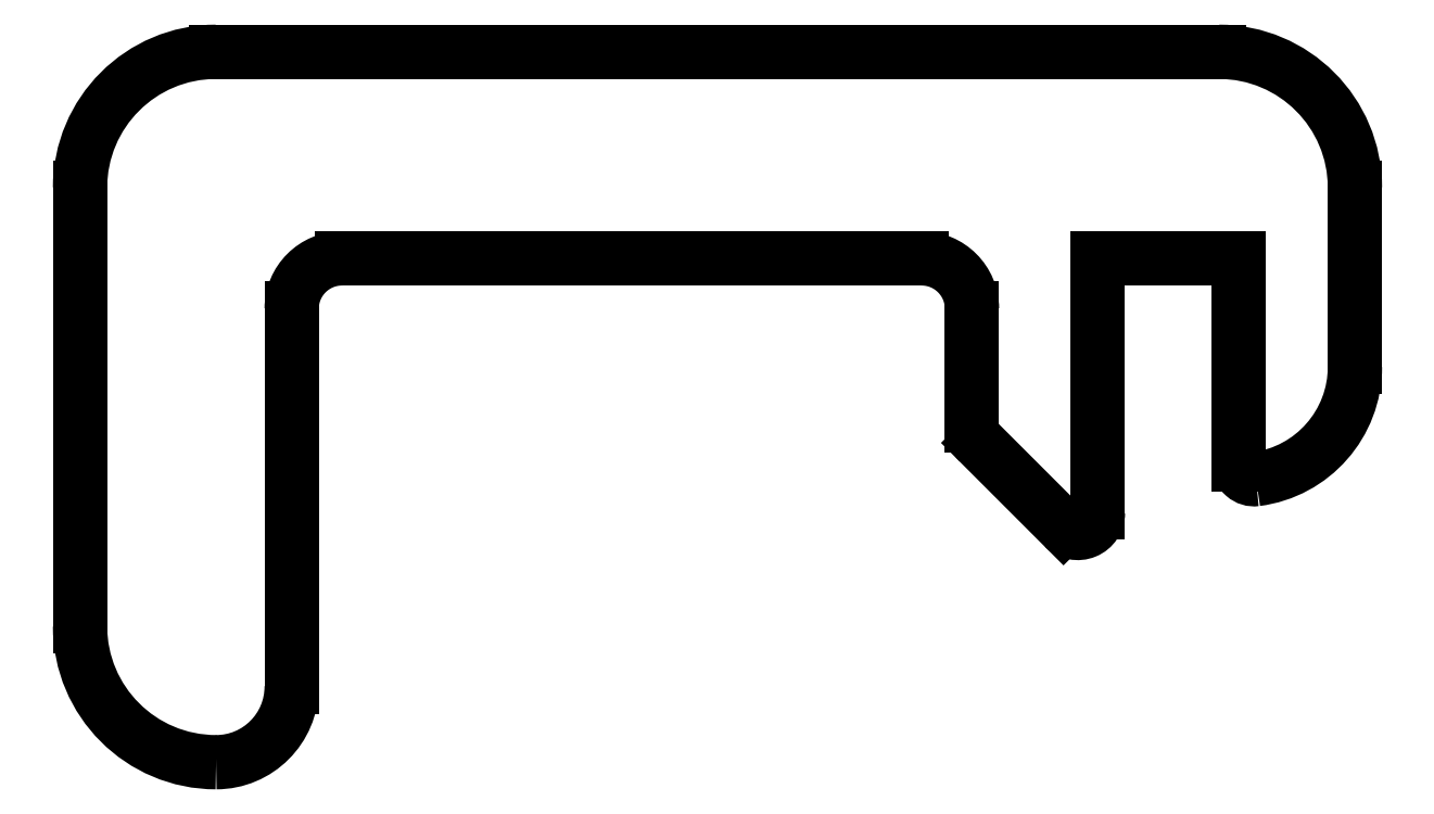
<metadata>
{"format":"dxf","ext":"dxf","renderer":"ezdxf+matplotlib","layout":"modelspace","background":"white","min_lineweight":24,"dpi":150}
</metadata>
<code>
0
SECTION
2
ENTITIES
0
LINE
8
0
10
967.1
20
437
30
0
11
967.1
21
433.4
31
0
0
ARC
8
0
10
964.4
20
437
30
0
40
2.7
50
0
51
90
0
ARC
8
0
10
964.8
20
433.4
30
0
40
2.25
50
277.4
51
0
0
LINE
8
0
10
944.5
20
439.7
30
0
11
964.4
21
439.7
31
0
0
ARC
8
0
10
965.1
20
431.5
30
0
40
0.3
50
180
51
277.4
0
ARC
8
0
10
944.5
20
437
30
0
40
2.7
50
90
51
180
0
LINE
8
0
10
964.8
20
435.6
30
0
11
964.8
21
431.5
31
0
0
LINE
8
0
10
941.8
20
437
30
0
11
941.8
21
428.3
31
0
0
LINE
8
0
10
962
20
435.6
30
0
11
964.8
21
435.6
31
0
0
ARC
8
0
10
944.5
20
428.3
30
0
40
2.7
50
180
51
270
0
LINE
8
0
10
962
20
435.6
30
0
11
962
21
430.5
31
0
0
ARC
8
0
10
944.5
20
427.1
30
0
40
1.5
50
270
51
0
0
ARC
8
0
10
961.6
20
430.5
30
0
40
0.4004
50
225
51
0
0
LINE
8
0
10
946
20
434.6
30
0
11
946
21
427.1
31
0
0
LINE
8
0
10
961.3
20
430.2
30
0
11
959.6
21
431.9
31
0
0
ARC
8
0
10
947
20
434.6
30
0
40
1
50
90
51
180
0
ARC
8
0
10
960
20
432.3
30
0
40
0.5
50
180
51
225
0
LINE
8
0
10
947
20
435.6
30
0
11
958.5
21
435.6
31
0
0
LINE
8
0
10
959.5
20
434.6
30
0
11
959.5
21
432.3
31
0
0
ARC
8
0
10
958.5
20
434.6
30
0
40
1
50
0
51
90
0
ENDSEC
0
EOF

</code>
